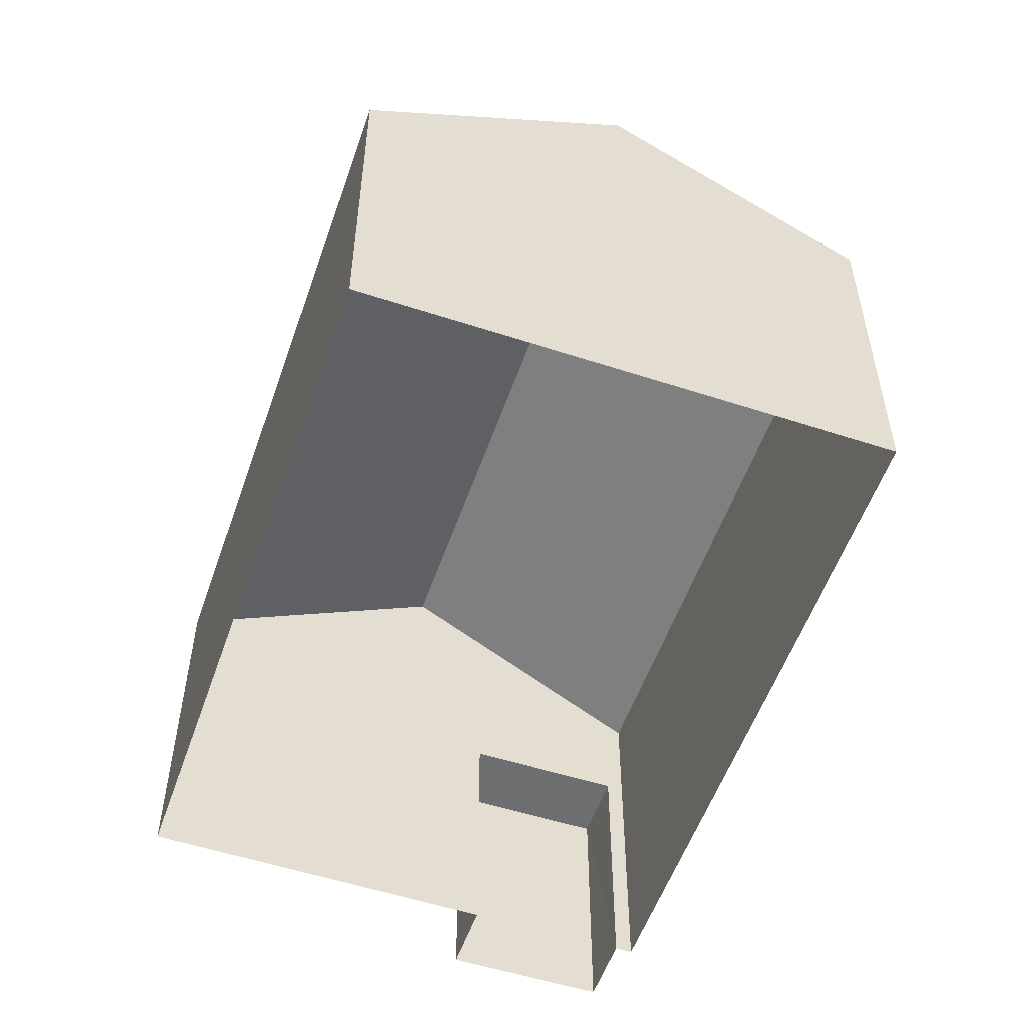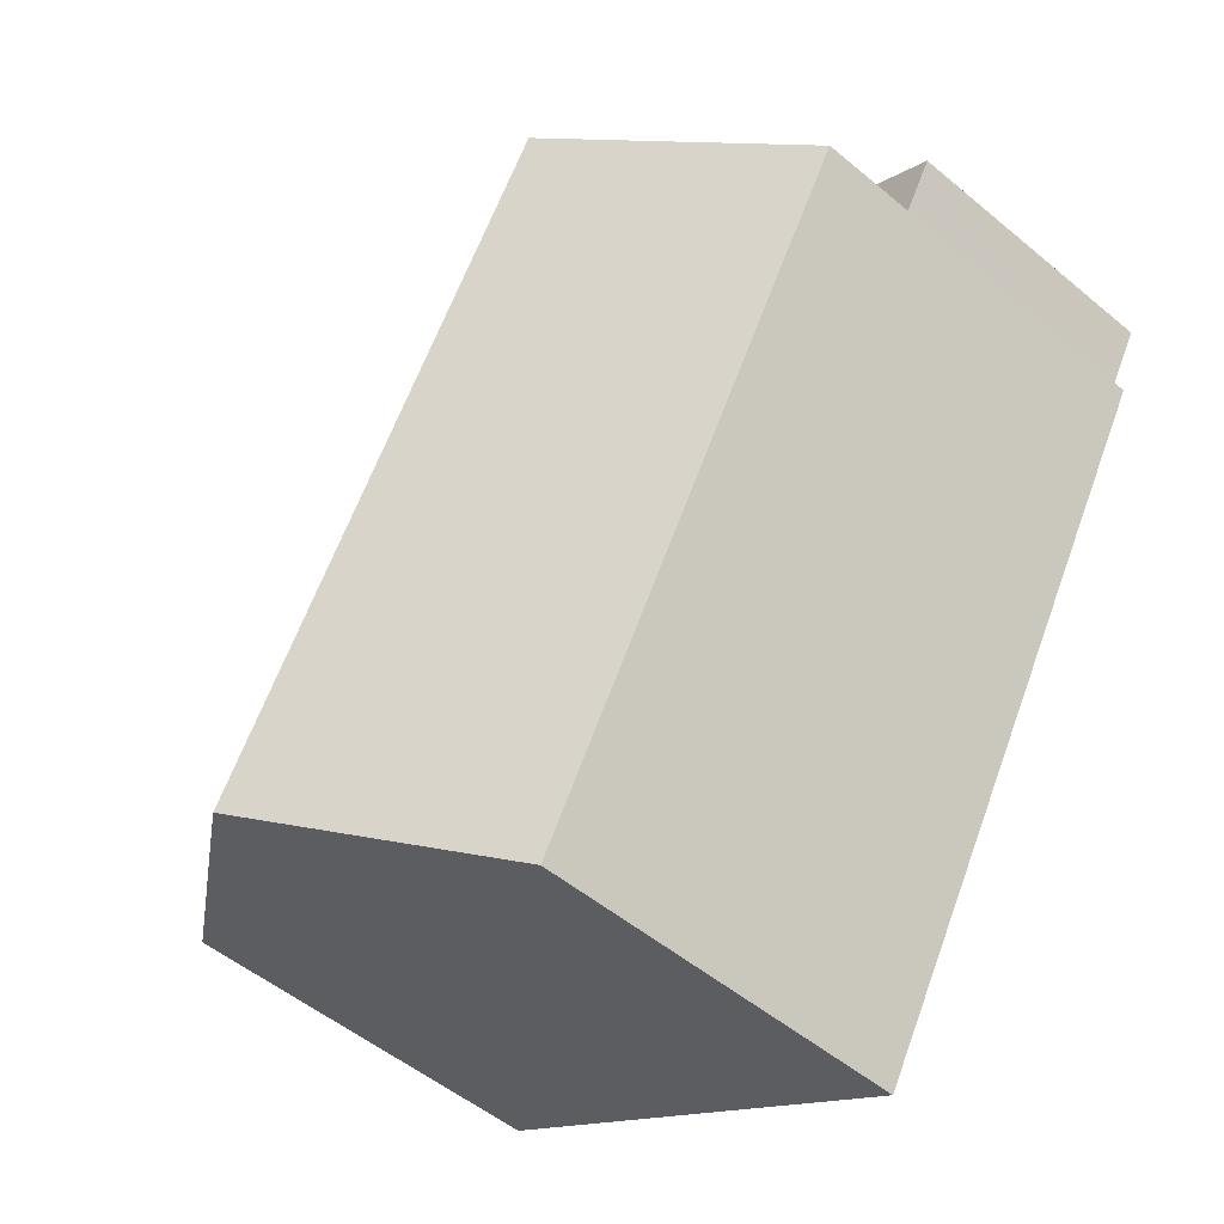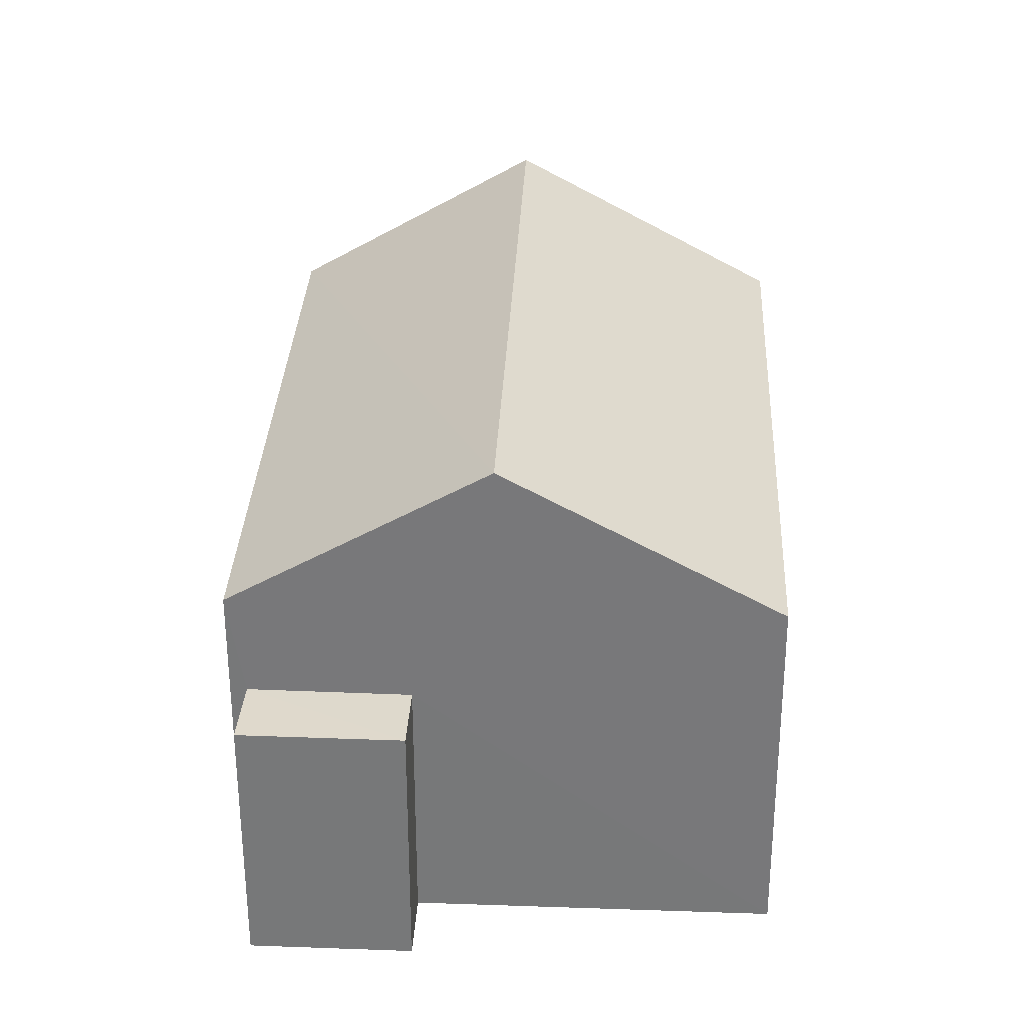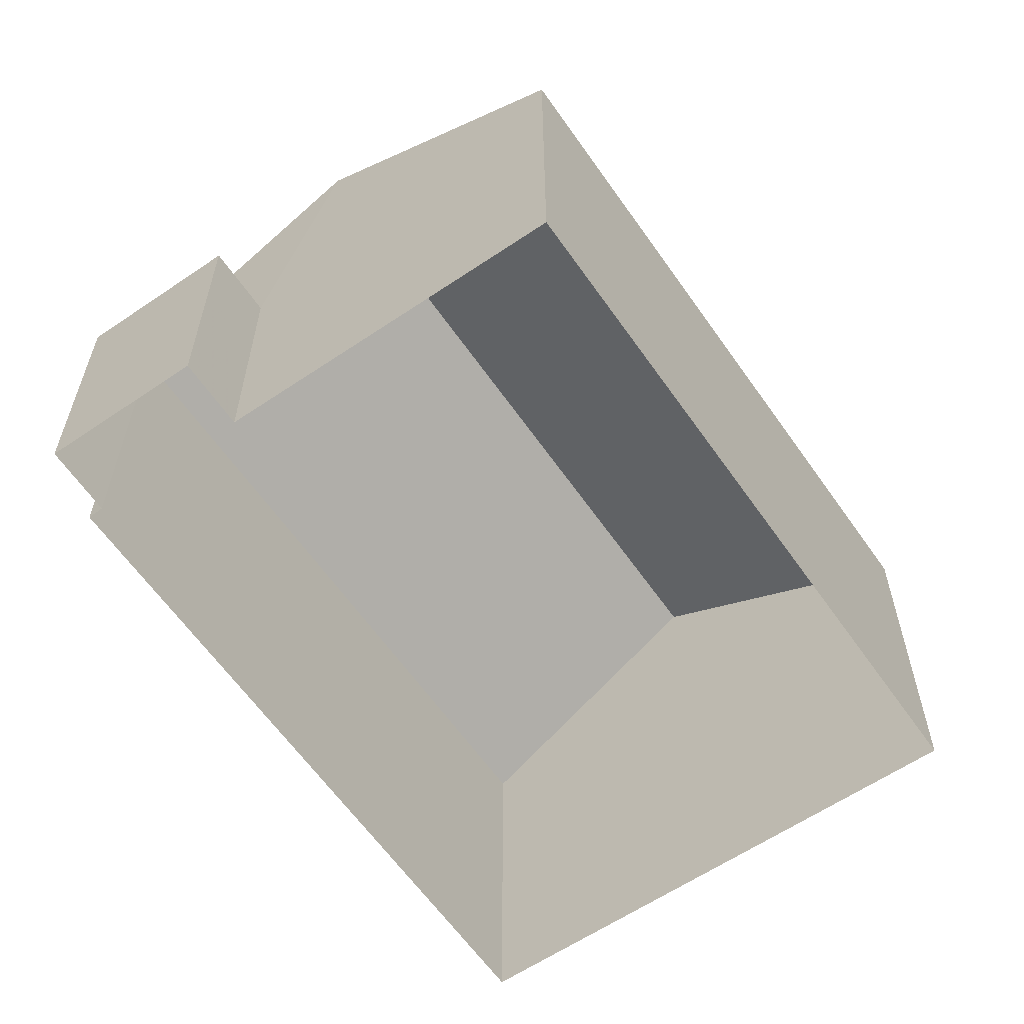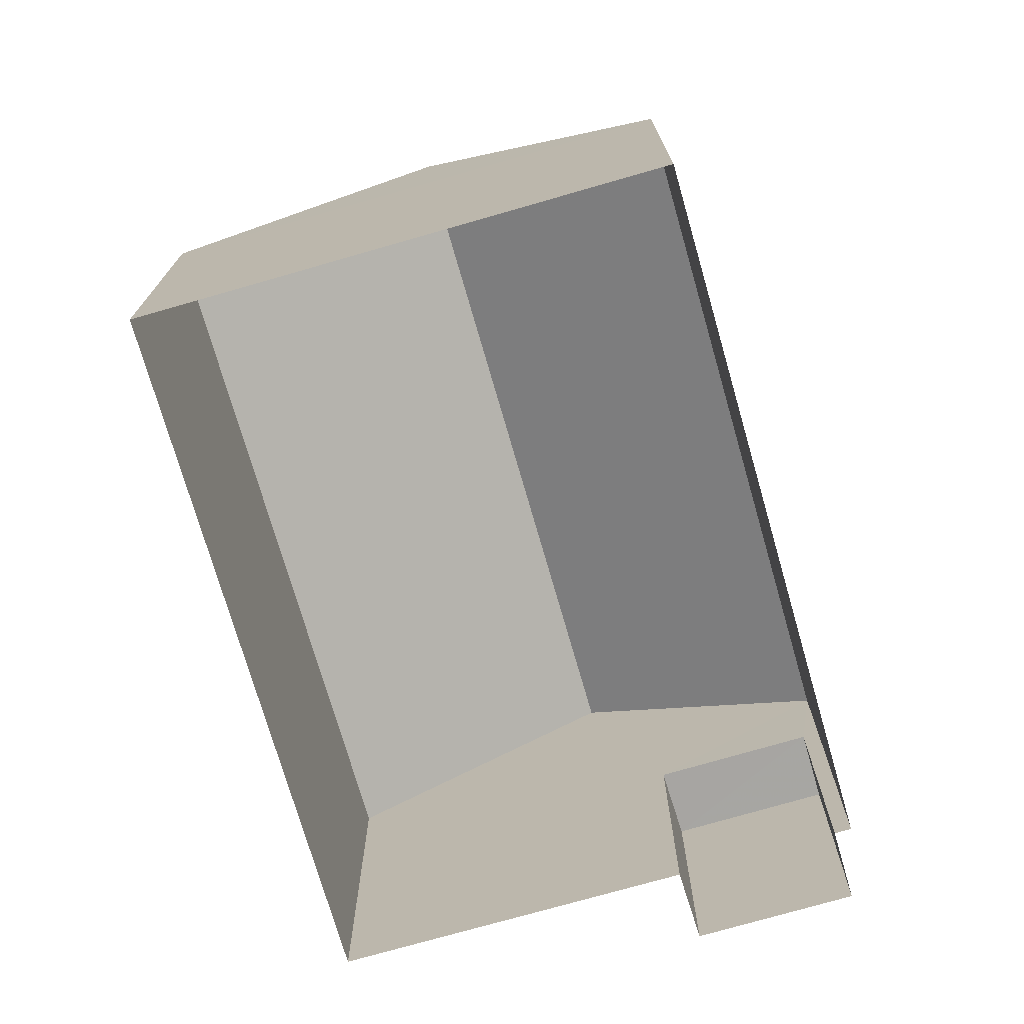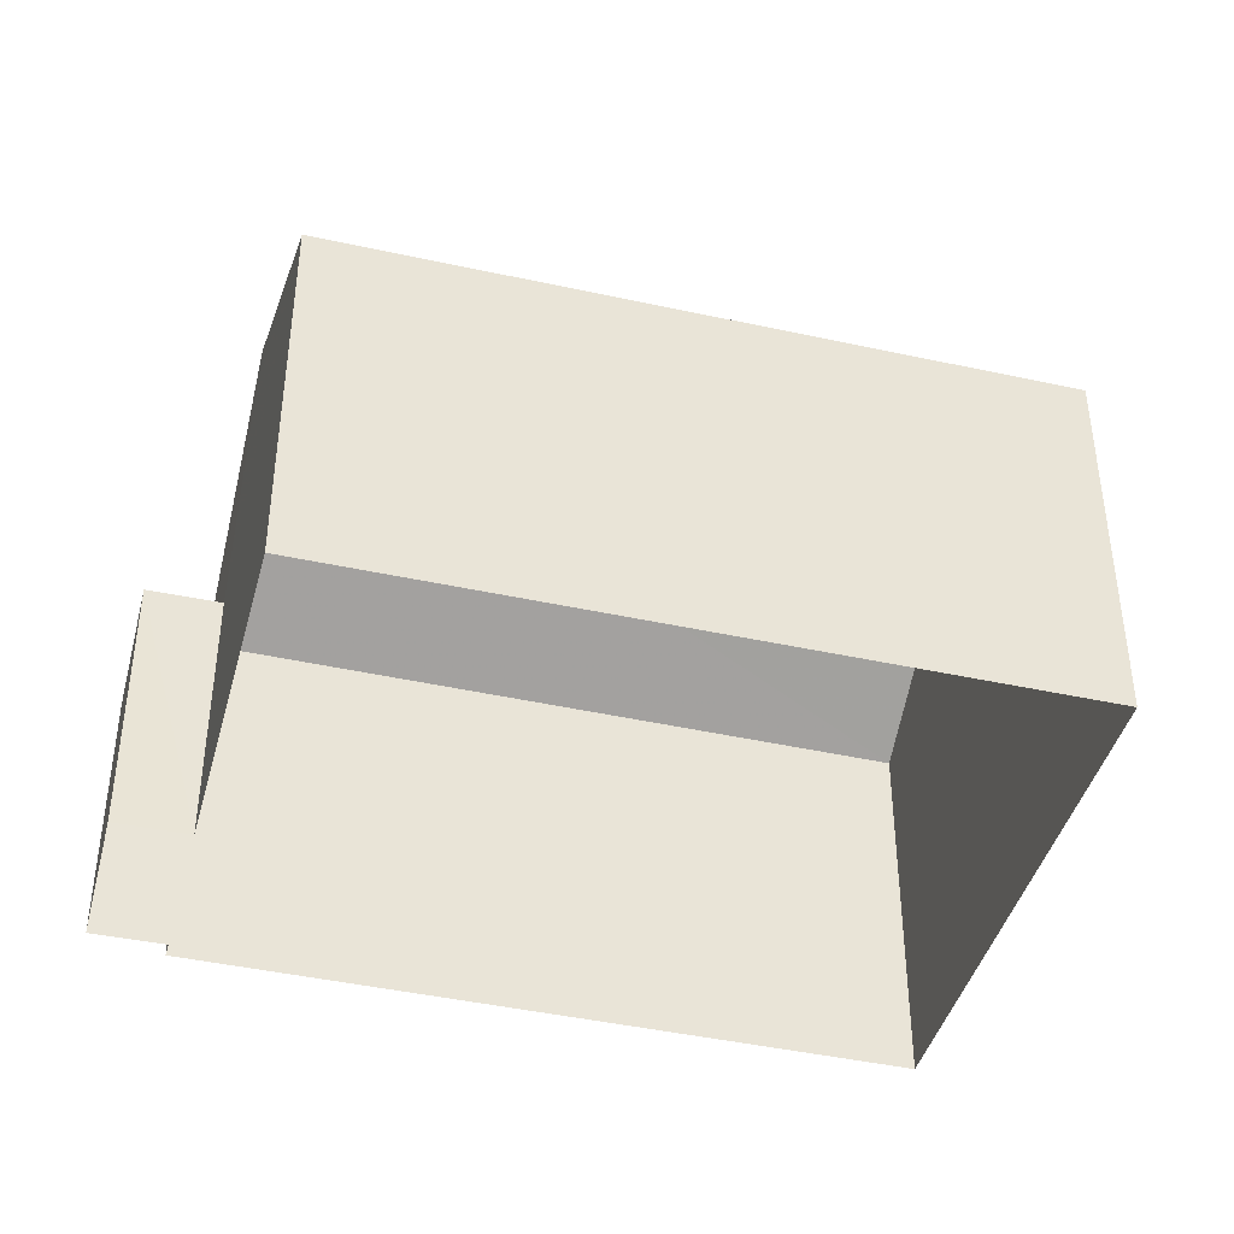
<metadata>
{"format":"obj","ext":"obj","renderer":"f3d","projection":"perspective","resolution":1024,"background":"white","views":[{"elev":-54.8,"azim":-49.6,"up":"+Z"},{"elev":-52.2,"azim":48.1,"up":"+Y"},{"elev":32.2,"azim":152.3,"up":"+Z"},{"elev":-61.1,"azim":-175.9,"up":"+Z"},{"elev":-74.0,"azim":-14.5,"up":"+Z"},{"elev":-42.4,"azim":-135.3,"up":"+Z"}]}
</metadata>
<code>
v -3.117e+05 4.313e+04 22.03
v -3.117e+05 4.313e+04 22.04
v -3.117e+05 4.312e+04 22.03
v -3.117e+05 4.313e+04 22.04
v -3.117e+05 4.313e+04 22.04
v -3.117e+05 4.314e+04 22.04
v -3.117e+05 4.313e+04 22.04
v -3.117e+05 4.313e+04 22.04
v -3.117e+05 4.313e+04 26.02
v -3.117e+05 4.313e+04 26.02
v -3.117e+05 4.313e+04 26.02
v -3.117e+05 4.313e+04 26.02
v -3.117e+05 4.312e+04 27.57
v -3.117e+05 4.313e+04 27.58
v -3.117e+05 4.313e+04 29.83
v -3.117e+05 4.313e+04 29.82
v -3.117e+05 4.313e+04 27.57
v -3.117e+05 4.314e+04 27.58
f 1 2 3
f 4 3 5
f 1 6 2
f 7 5 8
f 5 2 8
f 3 2 5
f 9 10 11
f 12 9 11
f 13 14 15
f 16 13 15
f 15 17 16
f 15 18 17
f 18 6 1
f 17 18 1
f 14 3 4
f 14 13 3
f 5 7 10
f 9 5 10
f 1 3 17
f 17 13 16
f 17 3 13
f 2 6 12
f 9 4 5
f 14 9 12
f 14 4 9
f 12 6 18
f 15 14 12
f 15 12 18
f 11 7 8
f 11 10 7
f 2 11 8
f 2 12 11

</code>
